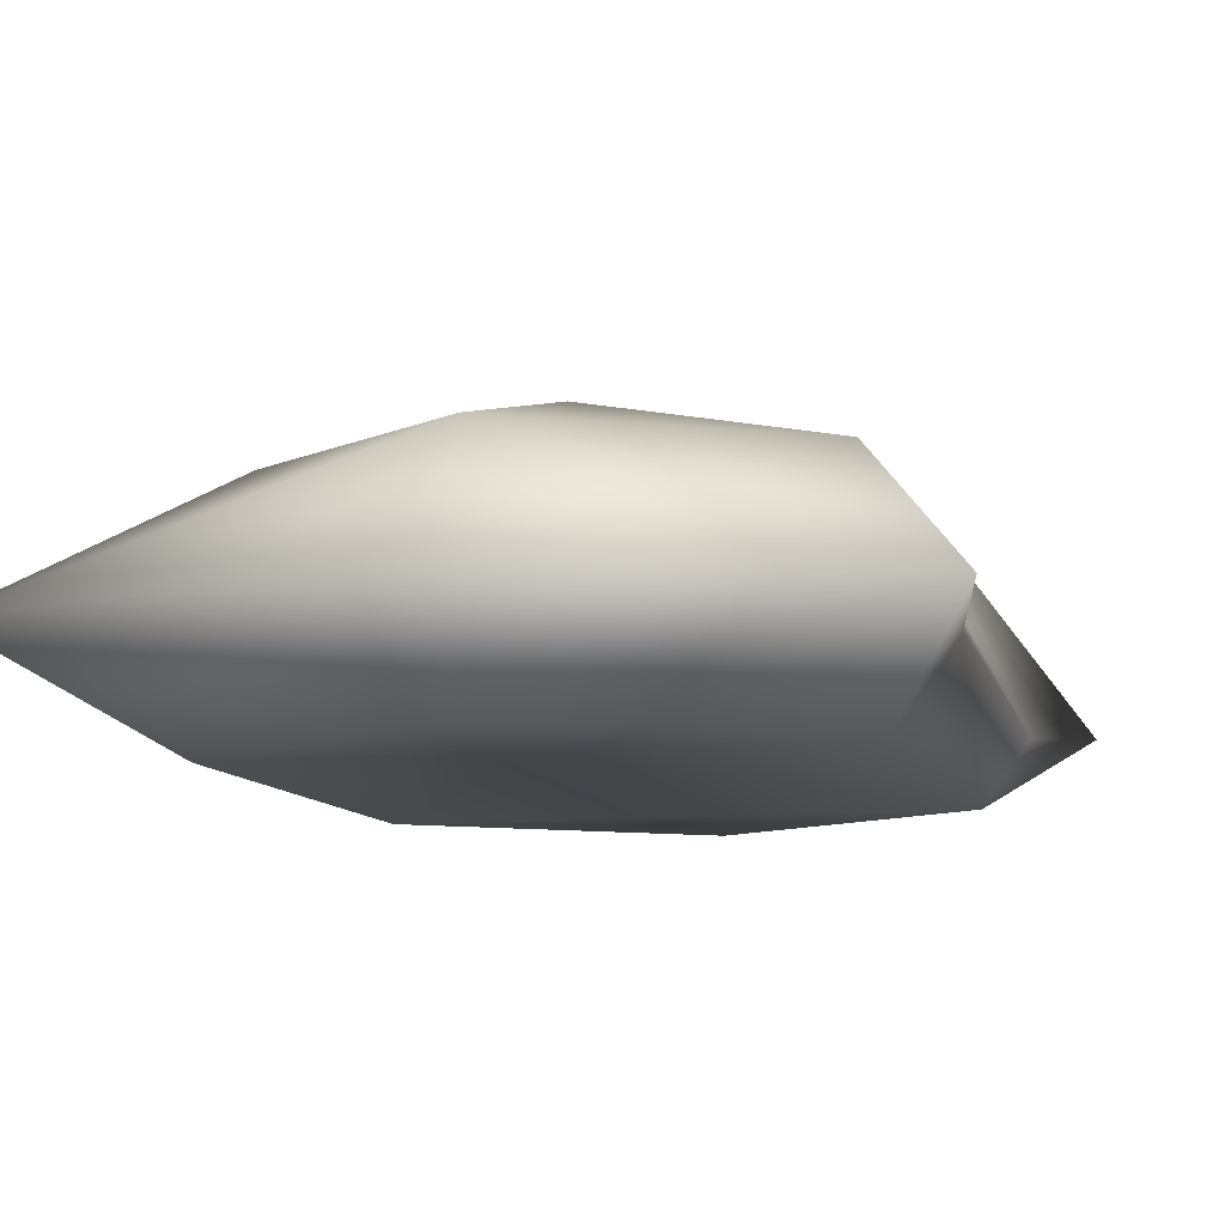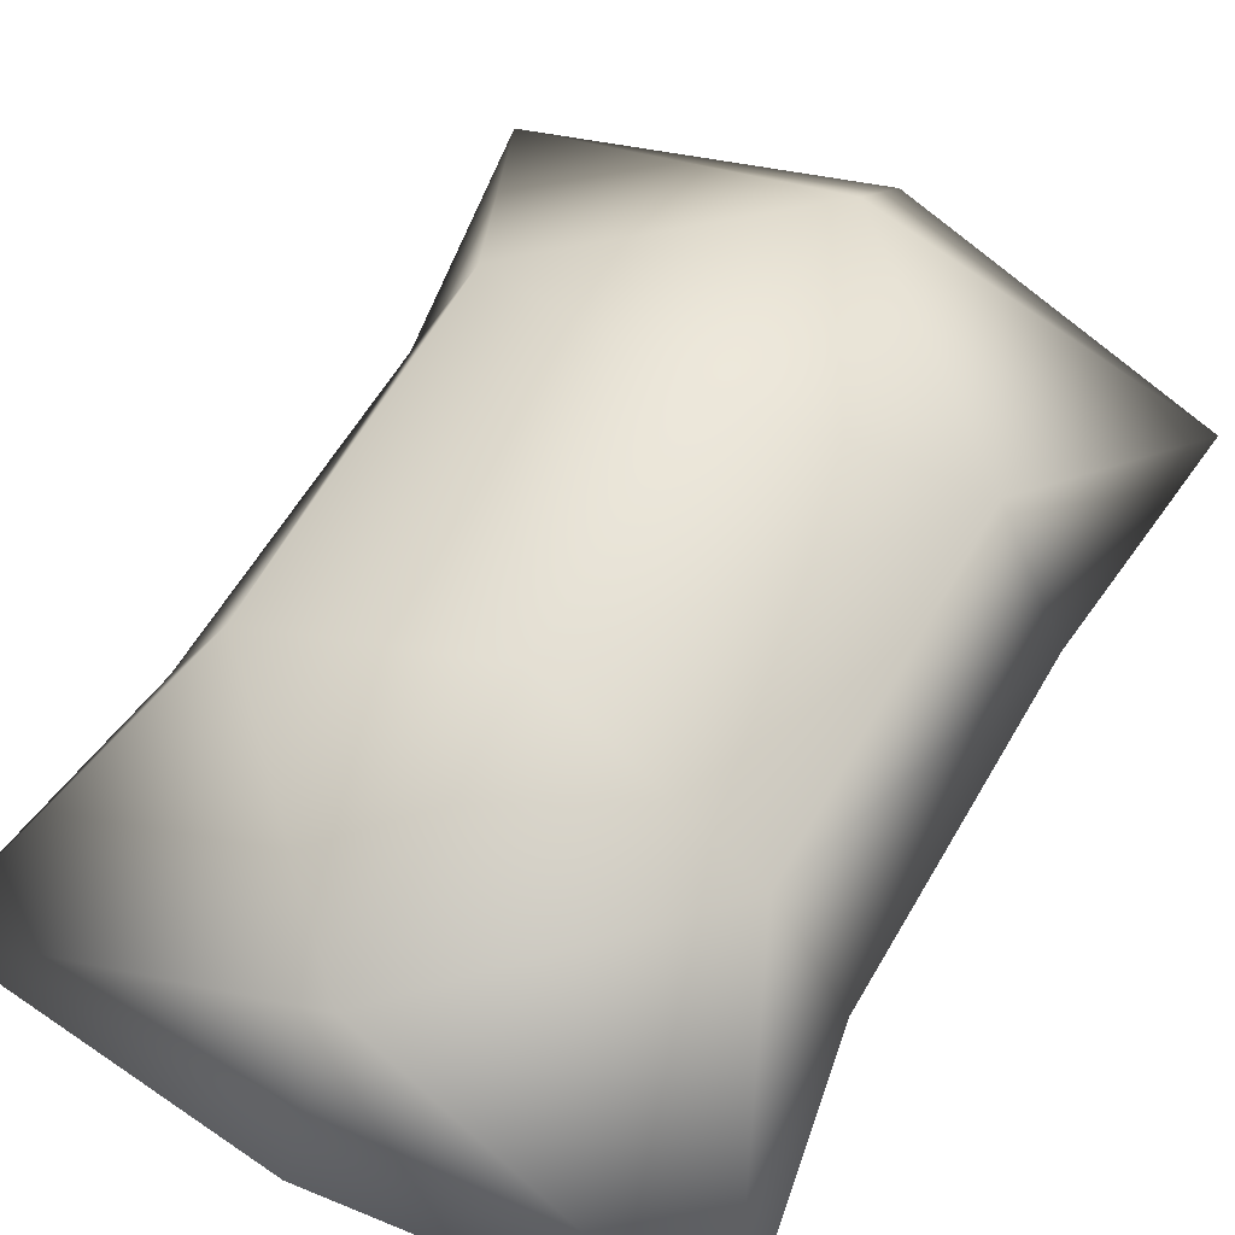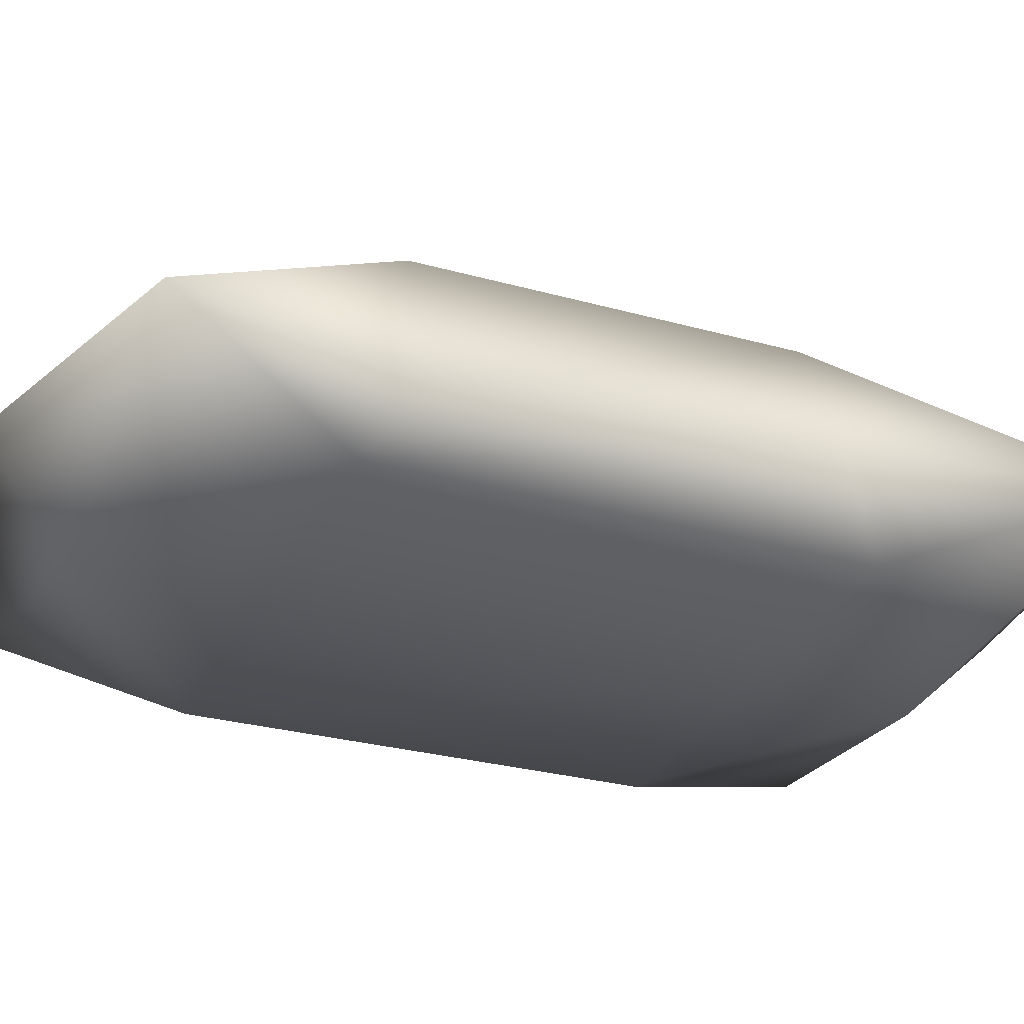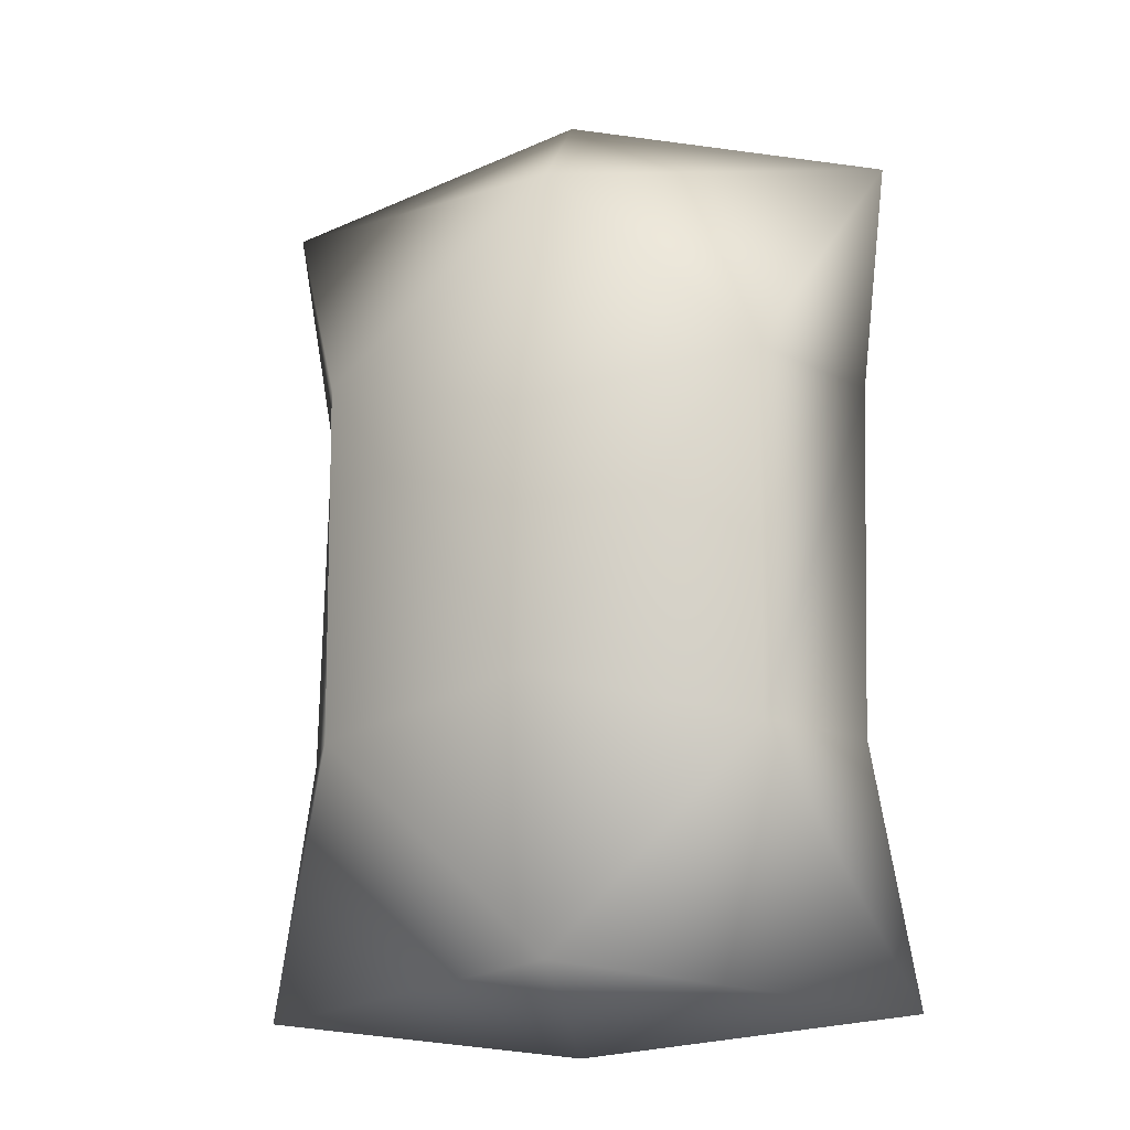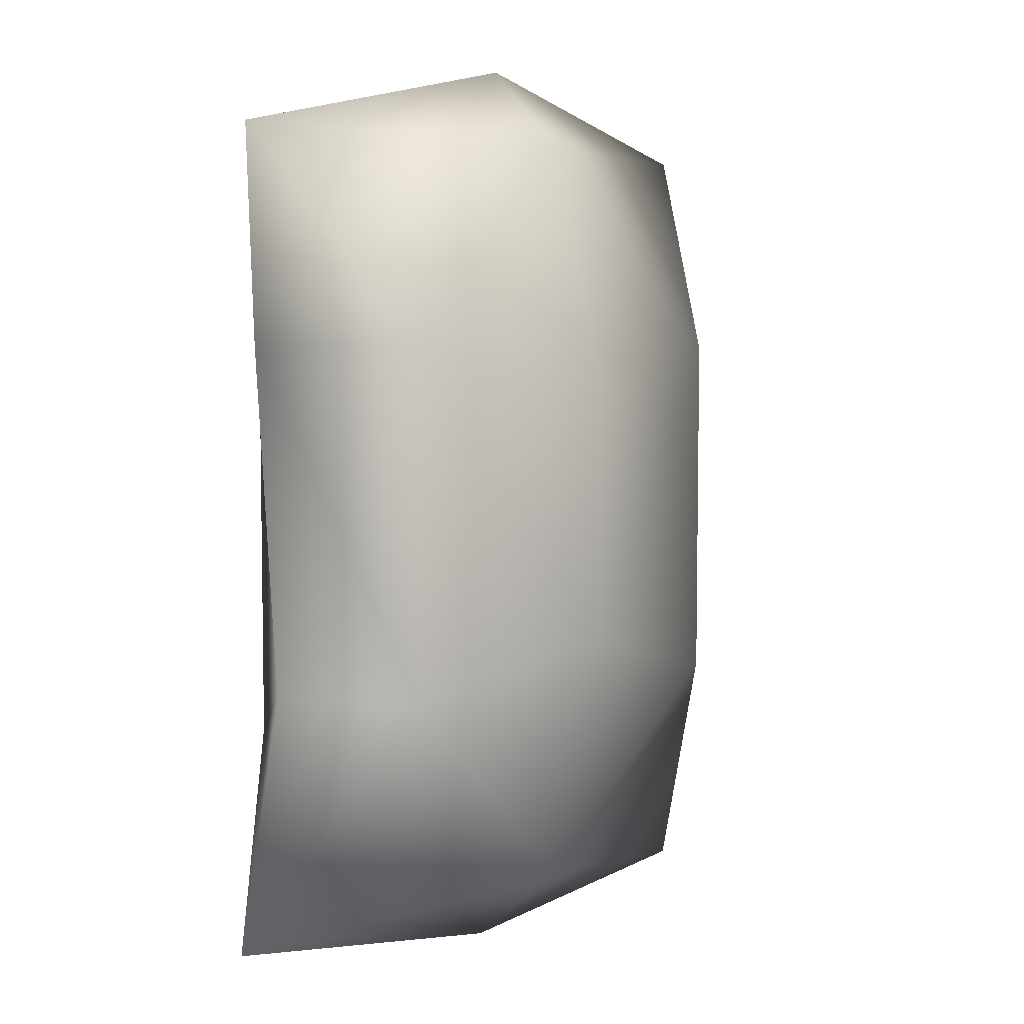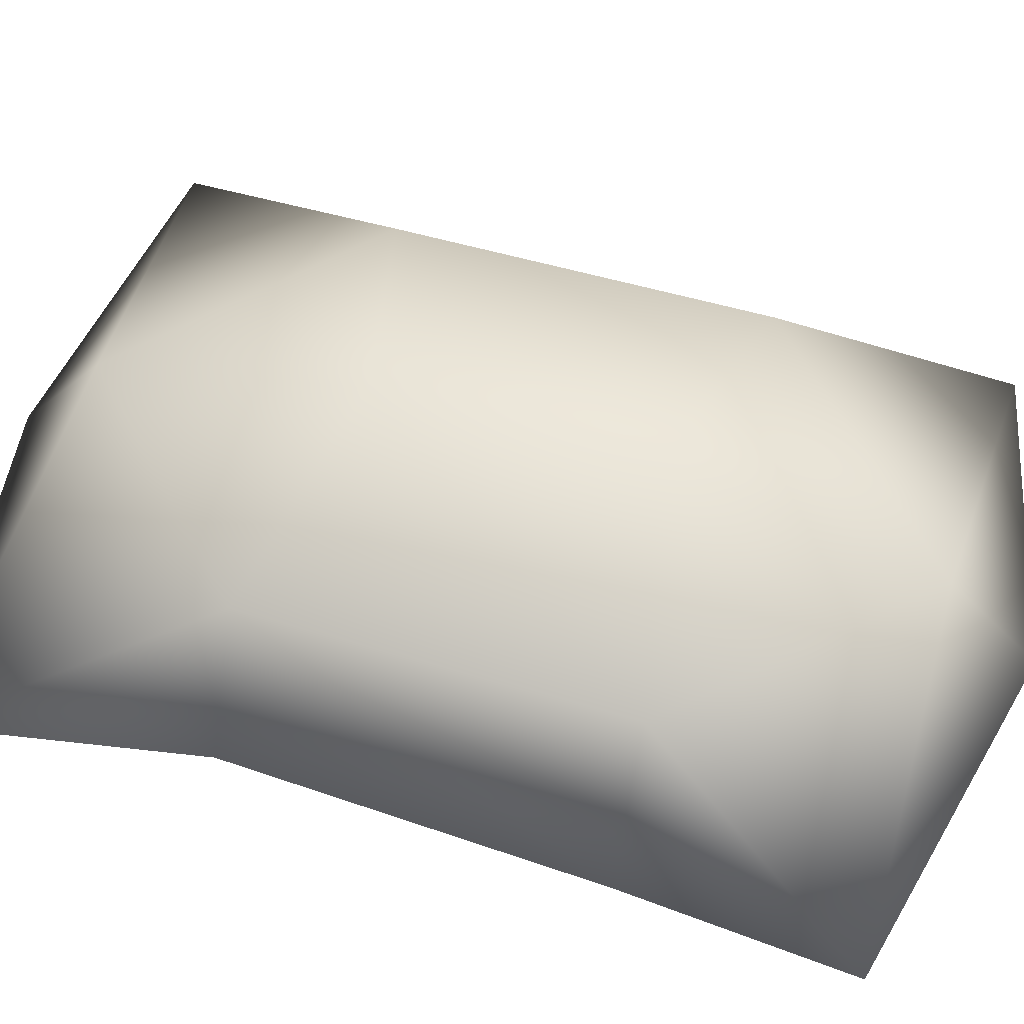
<metadata>
{"format":"obj","ext":"obj","renderer":"f3d","projection":"perspective","resolution":1024,"background":"white","views":[{"elev":-9.5,"azim":-165.8,"up":"+Y"},{"elev":60.0,"azim":-151.2,"up":"+Y"},{"elev":-29.7,"azim":68.1,"up":"+Y"},{"elev":-13.9,"azim":-162.2,"up":"+Z"},{"elev":3.8,"azim":134.4,"up":"+Z"},{"elev":55.6,"azim":-72.7,"up":"+Y"}]}
</metadata>
<code>
o sack01
v -0.02344 0.2651 0.08189
v 0.1995 0.2153 0.1322
v -0.02344 0.2651 -0.183
v 0.1973 0.2153 -0.2333
v -0.02344 0.1967 -0.4478
v 0.3119 0.0686 -0.4974
v -0.02344 0.08044 -0.5357
v -0.2464 0.2153 0.1322
v -0.02344 0.1944 0.3467
v -0.2442 0.2153 -0.2333
v -0.3587 0.0686 -0.4974
v -0.02344 -0.002533 -0.4478
v 0.2227 -0.002482 -0.279
v 0.2676 0.07638 -0.2331
v 0.2252 -0.002482 0.1779
v 0.2715 0.0479 0.1318
v 0.3017 0.07337 0.3584
v -0.02344 0.1066 0.4346
v -0.02344 -0.002696 0.3467
v -0.3486 0.07337 0.3584
v -0.3184 0.0479 0.1318
v -0.3145 0.07638 -0.2331
v -0.2696 -0.002482 -0.279
v -0.2721 -0.002482 0.1779
v -0.02344 -0.002544 0.1812
v -0.02344 -0.002544 -0.2823
g Geoset0
f 1 2 3
f 3 4 5
f 6 5 4
f 7 5 6
f 1 8 9
f 8 1 3
f 3 10 8
f 10 3 5
f 5 11 10
f 5 7 11
f 7 12 11
f 12 7 6
f 6 13 12
f 14 13 6
f 15 16 17
f 16 2 17
f 9 17 2
f 2 1 9
f 18 19 17
f 9 18 17
f 18 9 20
f 20 9 8
f 8 21 20
f 21 8 10
f 10 22 21
f 22 10 11
f 23 22 11
f 24 21 22
f 21 24 20
f 20 24 19
f 19 18 20
f 25 19 24
f 22 23 24
f 24 23 26
f 26 25 24
f 25 26 15
f 19 25 15
f 15 17 19
f 4 14 6
f 23 11 12
f 12 26 23
f 26 12 13
f 13 15 26
f 13 14 15
f 16 15 14
f 14 4 16
f 2 16 4
f 4 3 2

</code>
